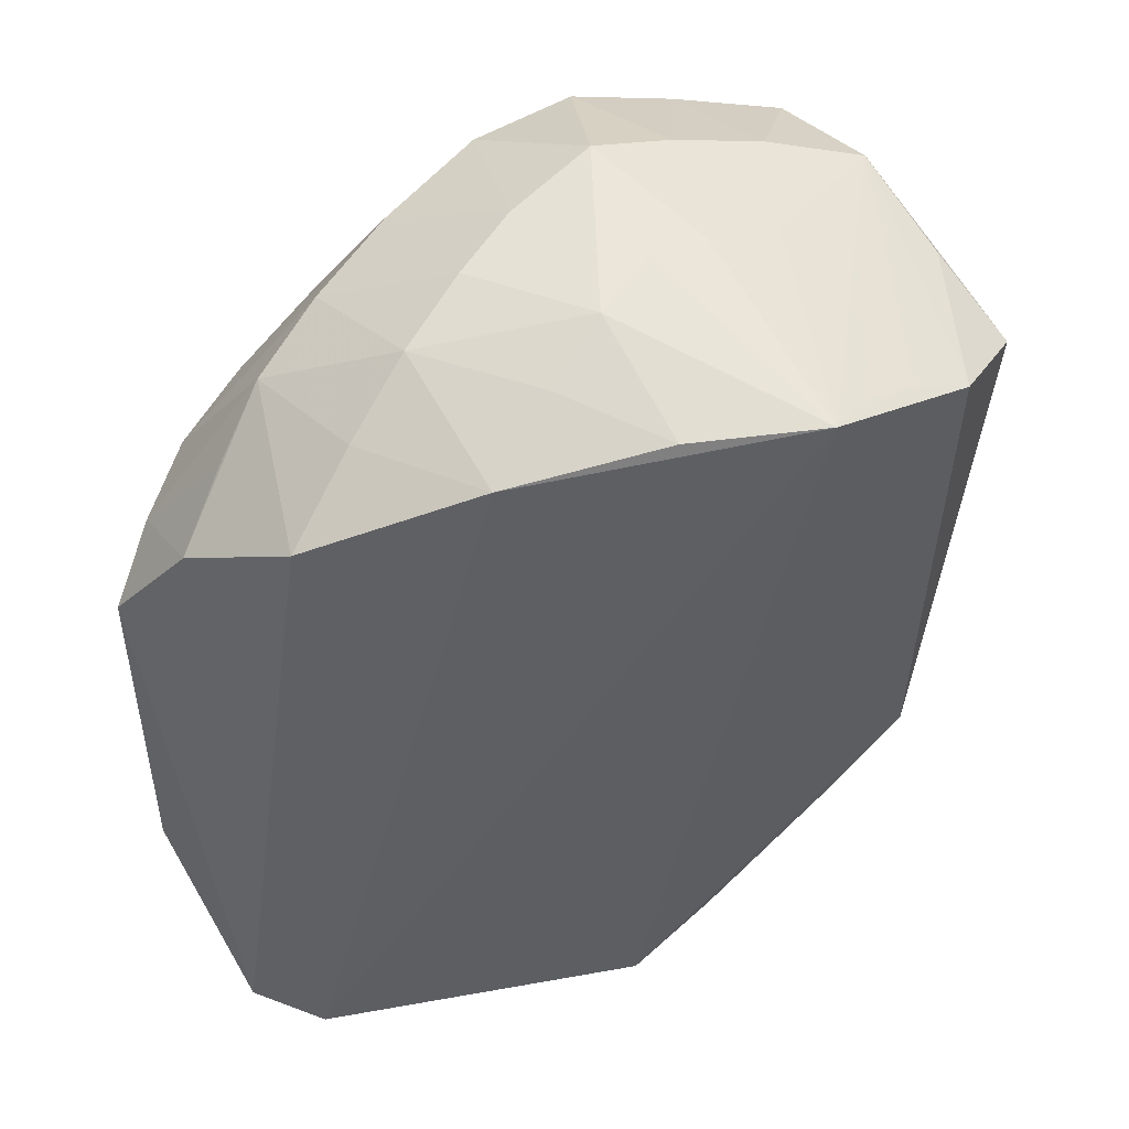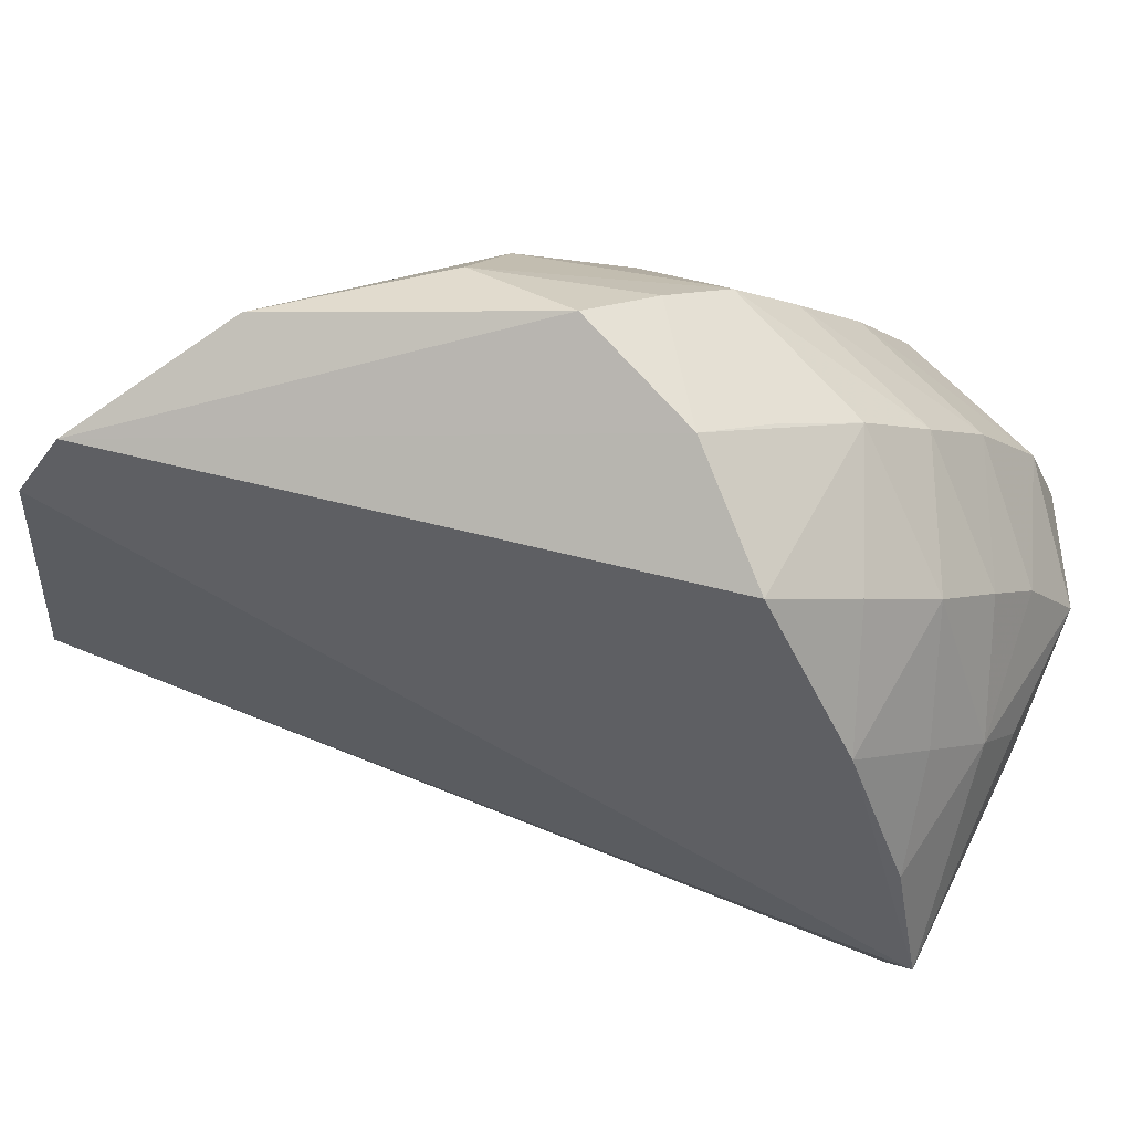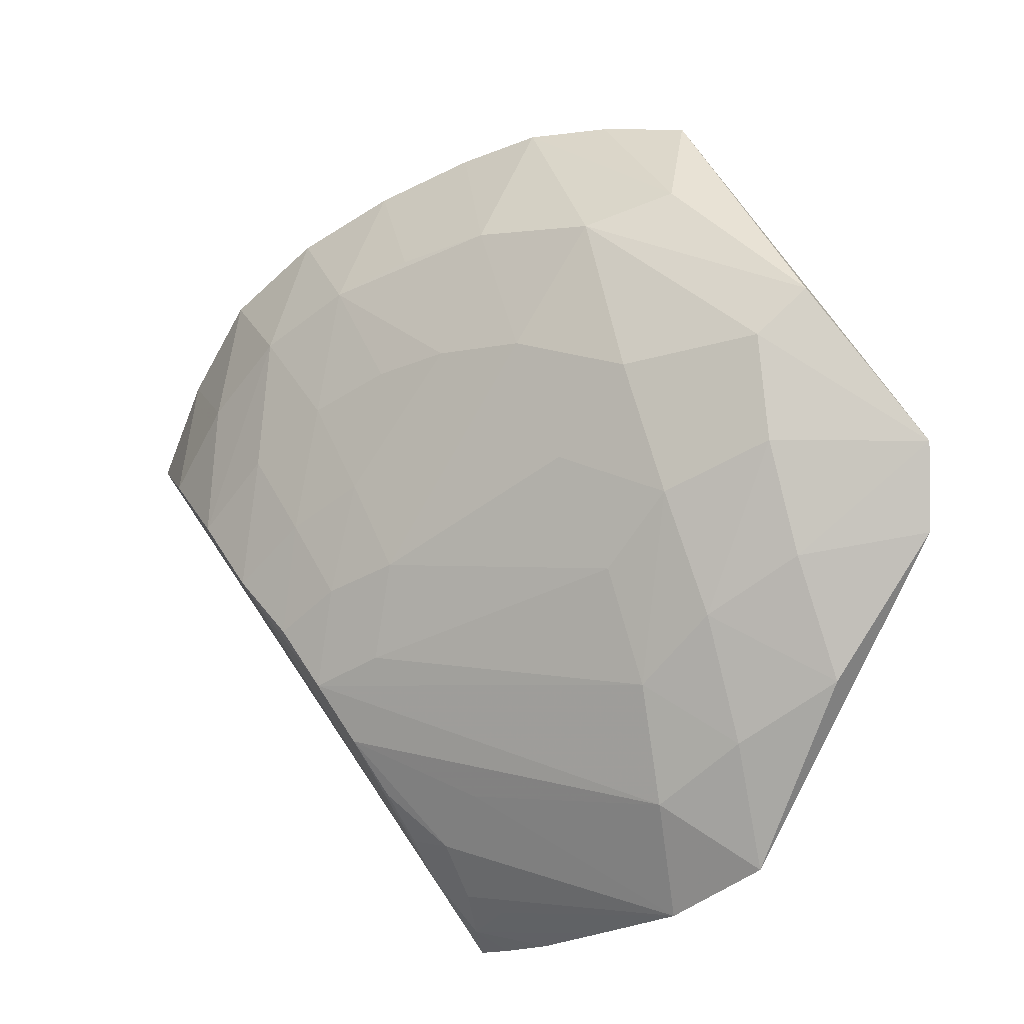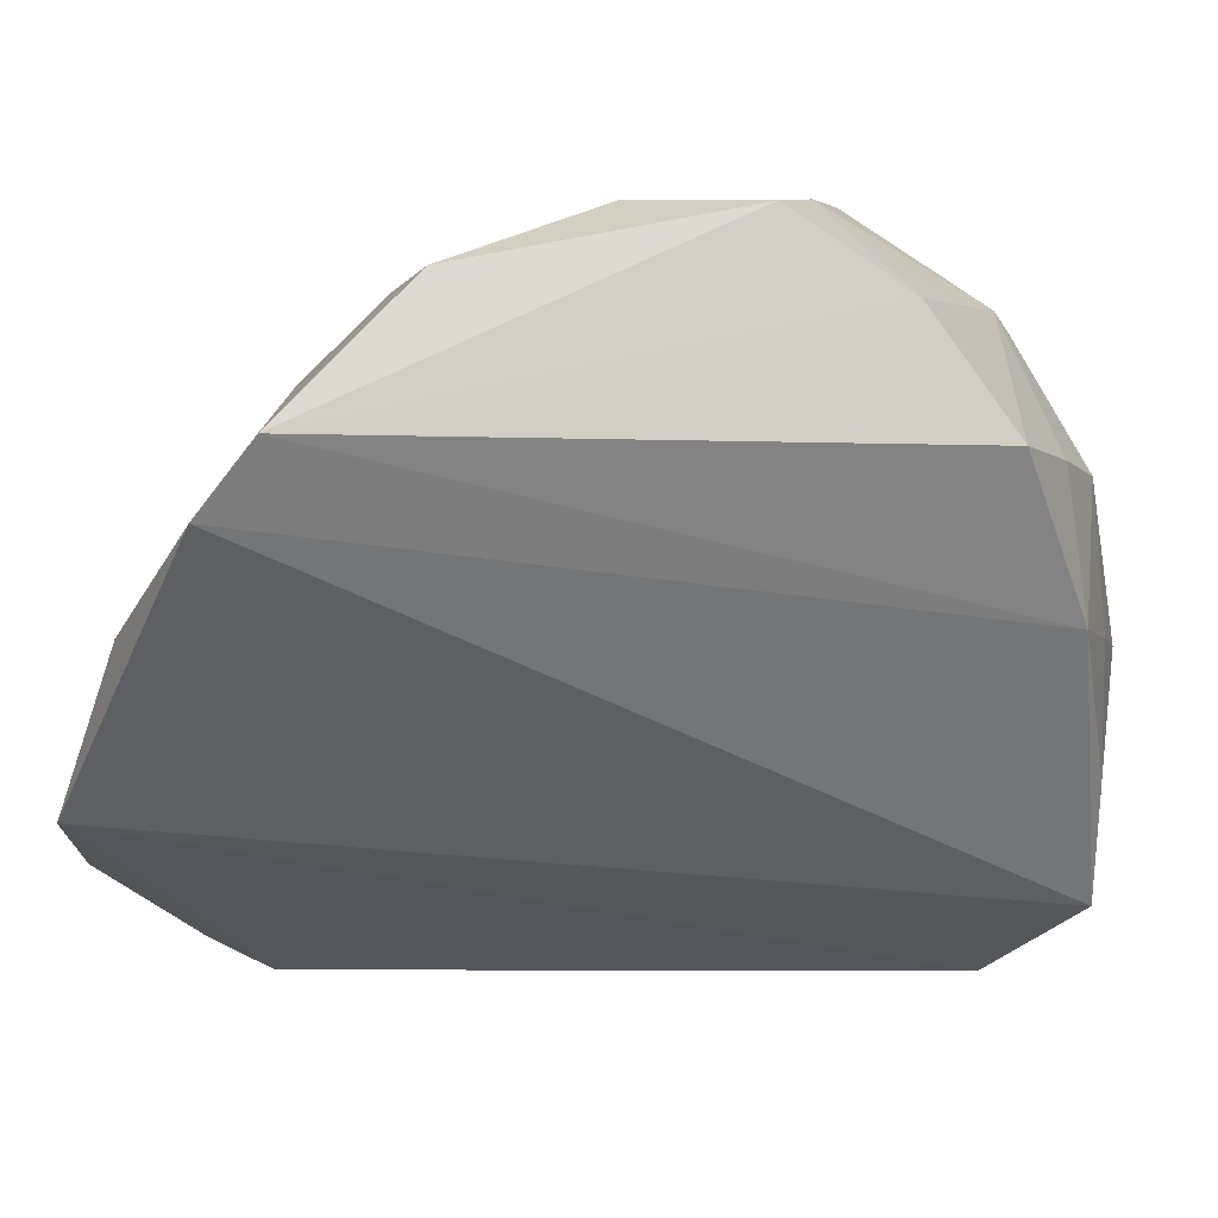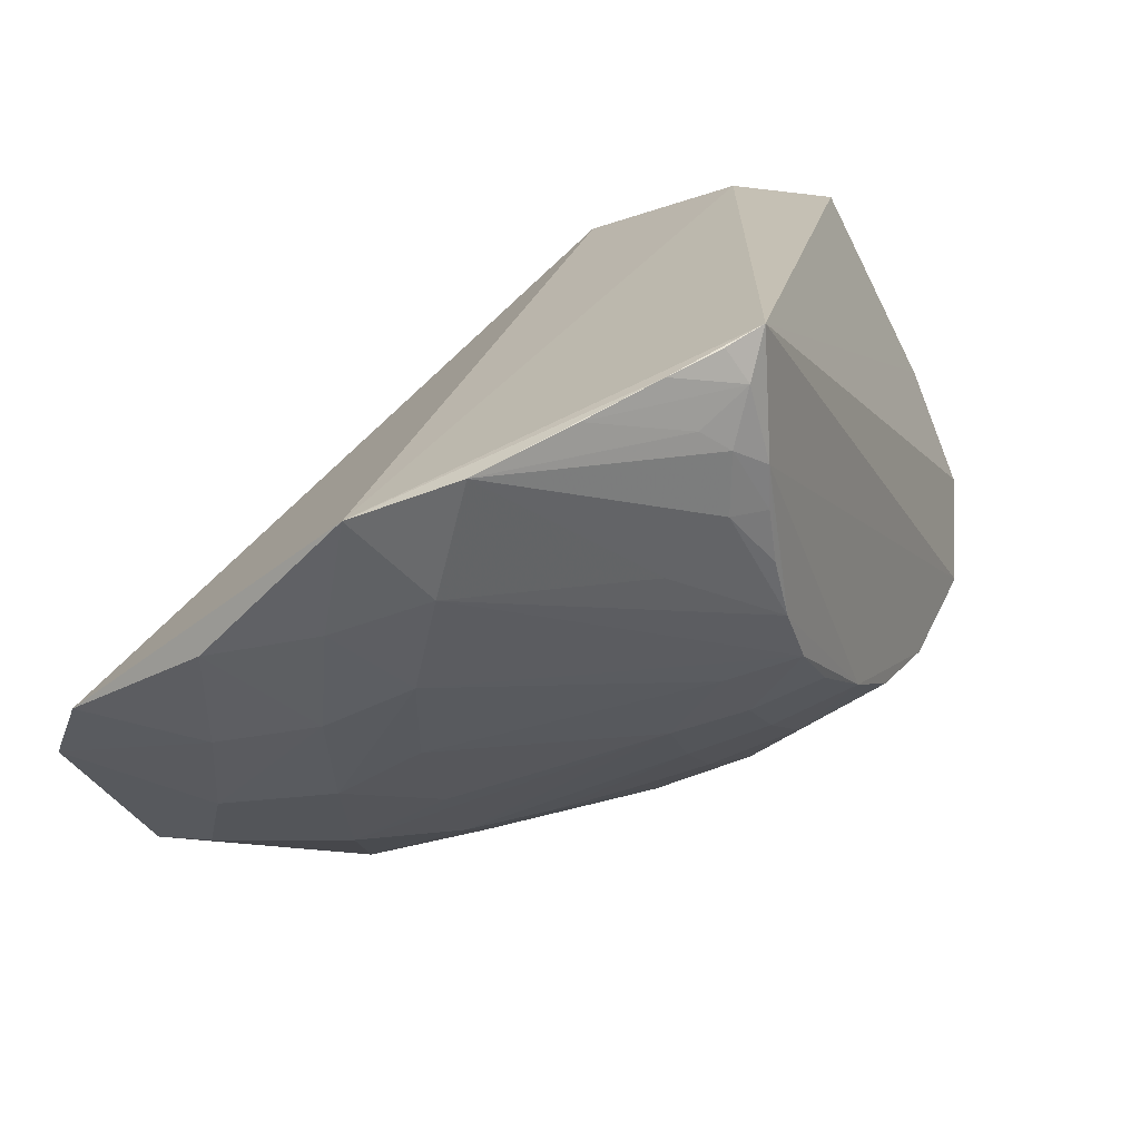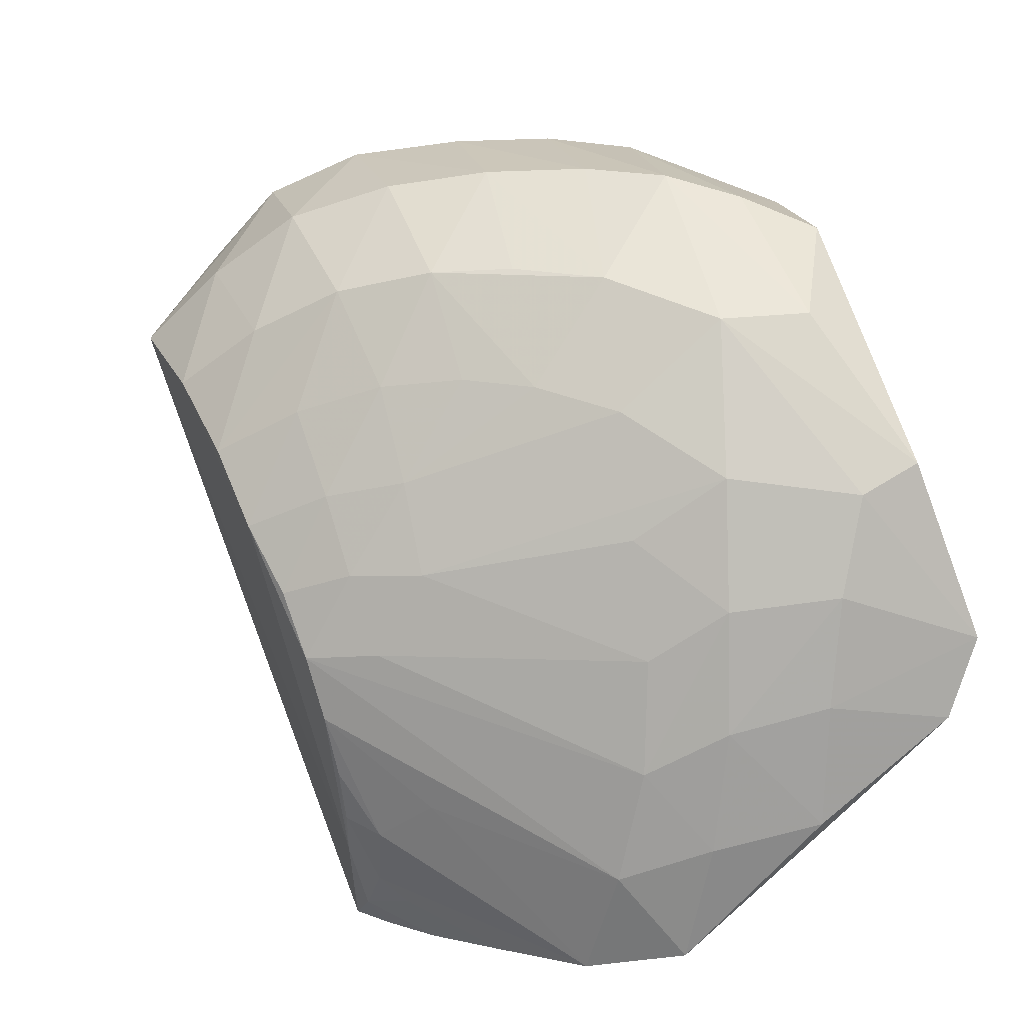
<metadata>
{"format":"obj","ext":"obj","renderer":"f3d","projection":"perspective","resolution":1024,"background":"white","views":[{"elev":61.1,"azim":-81.0,"up":"+Z"},{"elev":32.4,"azim":-55.3,"up":"+Y"},{"elev":-53.1,"azim":-178.7,"up":"+Z"},{"elev":16.8,"azim":-87.0,"up":"+Y"},{"elev":-70.9,"azim":-20.4,"up":"+Z"},{"elev":-39.7,"azim":158.3,"up":"+Z"}]}
</metadata>
<code>
v 0.06864 -0.02059 0.03378
v 0.06421 -0.01281 0.039
v 0.03182 0.08317 0.02146
v 0.02748 0.06596 0.03457
v 0.12 0.01096 0.02425
v 0.1081 -0.002322 0.03064
v 0.03088 0.0515 -0.06719
v 0.04555 0.05401 -0.05871
v 0.04067 0.04061 -0.0703
v 0.02645 0.03493 -0.07764
v 0.042 0.06055 0.04073
v 0.04406 0.08039 0.02627
v 0.06754 -0.0141 -0.06863
v 0.06681 -0.02183 -0.06604
v 0.06253 -0.01775 -0.06955
v -0.002068 0.06289 -0.06269
v 0.01187 0.04454 -0.07486
v 0.05591 0.08997 0.0115
v 0.04414 0.09301 0.008157
v 0.05572 0.0768 0.03191
v 0.08248 0.06373 0.03591
v 0.06837 0.07089 0.03504
v 0.06745 0.05001 0.04684
v 0.07826 0.04488 0.04724
v 0.05268 0.0653 -0.04512
v 0.05895 0.07589 -0.02922
v 0.07106 0.07056 -0.02357
v 0.05852 -0.007029 0.04336
v 0.05071 -0.003137 0.04738
v 0.0504 0.03473 0.04745
v 0.06206 0.02988 0.04983
v 0.05488 0.05527 0.04537
v 0.03604 0.04014 0.04369
v 0.03164 0.09491 0.003924
v 0.03694 0.0656 -0.05493
v 0.01752 0.06026 -0.06431
v 0.0214 0.07374 -0.05349
v 0.04264 0.0786 -0.03983
v 0.08149 0.07565 0.01652
v 0.09531 0.0663 0.01695
v 0.08849 0.06948 -0.003639
v 0.07718 0.0764 -0.005052
v 0.1235 0.02333 0.01047
v 0.1187 0.03197 -0.005913
v 0.05623 -0.01236 -0.07371
v 0.06316 -0.006561 -0.07167
v 0.06862 -0.00507 -0.06936
v 0.09402 -0.01441 0.02882
v 0.08298 -0.02588 0.02479
v 0.06731 0.08374 0.01482
v 0.1054 0.03175 -0.0326
v 0.1121 0.03406 -0.02057
v 0.09221 0.0245 -0.05057
v 0.09807 0.02921 -0.04238
v 0.07452 -0.004033 -0.06559
v 0.1085 0.04116 0.0353
v 0.09742 0.05358 0.03682
v 0.09051 0.03561 0.04793
v 0.09652 0.02497 0.04378
v 0.07839 0.01749 0.04661
v 0.08504 0.008183 0.04195
v 0.108 0.05416 0.01659
v 0.08966 0.03768 -0.0426
v 0.07981 0.04437 -0.04454
v 0.0856 0.05112 -0.03251
v 0.09582 0.04258 -0.03181
v 0.08242 0.03157 -0.05217
v 0.07276 0.02484 0.04907
v 0.04493 0.01692 0.04733
v 0.03433 0.09429 -0.01557
v 0.01514 0.08971 -0.03677
v -0.002305 0.07361 -0.05437
v 0.02266 0.08501 -0.04195
v 0.04778 0.09009 -0.01789
v 0.06447 0.08357 -0.00899
v 0.08109 0.06469 -0.02037
v 0.09202 0.05671 -0.01881
v 0.1009 0.05918 -0.002948
v 0.1108 0.04625 -0.003713
v 0.1027 0.04646 -0.01912
v 0.04747 -0.004298 -0.07876
v 0.07192 0.004217 -0.06715
v 0.07716 0.00227 -0.06392
v 0.08651 0.01774 -0.05661
v 0.03832 0.02451 -0.07966
v 0.03613 0.005901 -0.08499
v 0.02317 0.01644 -0.08581
v 0.06695 0.01519 -0.06726
v 0.08124 0.009826 -0.06094
v 0.08986 -0.002447 0.03608
v 0.1032 0.01223 0.03744
v 0.1142 0.02697 0.03045
v 0.1167 0.03917 0.01408
f 49 14 6
f 29 16 87
f 5 14 43
f 5 6 14
f 43 92 5
f 87 14 1
f 1 29 87
f 1 2 29
f 1 14 49
f 6 2 1
f 87 16 17
f 34 71 72
f 63 66 54
f 56 92 43
f 43 93 56
f 16 29 33
f 33 4 72
f 72 16 33
f 29 2 28
f 59 56 58
f 92 56 59
f 49 6 48
f 48 1 49
f 6 1 48
f 38 25 35
f 35 37 38
f 80 66 77
f 25 38 64
f 35 25 64
f 51 54 66
f 51 80 52
f 66 80 51
f 53 9 67
f 53 51 84
f 54 51 53
f 63 54 53
f 53 64 63
f 67 64 53
f 44 93 43
f 43 51 44
f 44 51 52
f 62 56 93
f 4 33 11
f 11 33 32
f 58 31 68
f 68 31 29
f 32 31 23
f 69 33 29
f 29 31 69
f 32 33 30
f 30 31 32
f 33 69 30
f 30 69 31
f 58 56 57
f 56 62 57
f 39 21 57
f 29 28 90
f 6 61 90
f 90 61 29
f 90 2 6
f 90 28 2
f 91 61 6
f 91 59 61
f 6 5 91
f 91 5 92
f 92 59 91
f 29 61 60
f 61 59 60
f 60 59 58
f 58 68 60
f 60 68 29
f 85 86 87
f 85 88 86
f 84 88 85
f 85 53 84
f 9 53 85
f 36 17 16
f 36 16 72
f 72 37 36
f 73 38 37
f 72 71 73
f 73 37 72
f 71 74 73
f 73 74 38
f 77 66 65
f 65 66 63
f 63 64 65
f 39 41 42
f 38 74 26
f 26 64 38
f 26 65 64
f 71 34 70
f 70 74 71
f 70 18 74
f 84 51 55
f 43 14 55
f 55 51 43
f 45 14 87
f 87 86 45
f 82 47 86
f 82 88 84
f 86 88 82
f 35 64 8
f 8 64 67
f 8 9 35
f 67 9 8
f 40 41 39
f 39 57 40
f 40 57 62
f 52 80 78
f 77 41 78
f 78 80 77
f 41 40 78
f 78 40 62
f 24 31 58
f 24 23 31
f 21 23 24
f 58 57 24
f 24 57 21
f 17 36 7
f 35 9 7
f 7 37 35
f 7 36 37
f 50 21 39
f 74 18 75
f 75 42 41
f 18 50 75
f 75 26 74
f 39 42 75
f 75 50 39
f 4 11 20
f 20 11 32
f 65 26 27
f 27 75 41
f 26 75 27
f 19 70 34
f 18 70 19
f 19 20 18
f 13 55 14
f 47 55 13
f 84 55 89
f 89 82 84
f 83 55 47
f 47 82 83
f 83 89 55
f 82 89 83
f 79 78 62
f 93 44 79
f 79 62 93
f 79 44 52
f 52 78 79
f 17 7 10
f 87 17 10
f 10 85 87
f 9 85 10
f 10 7 9
f 4 20 3
f 72 4 3
f 3 34 72
f 3 19 34
f 22 50 18
f 18 20 22
f 21 50 22
f 22 23 21
f 32 23 22
f 22 20 32
f 77 65 76
f 65 27 76
f 76 41 77
f 76 27 41
f 14 45 15
f 15 13 14
f 45 13 15
f 81 45 86
f 81 13 45
f 20 19 12
f 12 3 20
f 19 3 12
f 47 13 46
f 13 81 46
f 86 47 46
f 46 81 86

</code>
